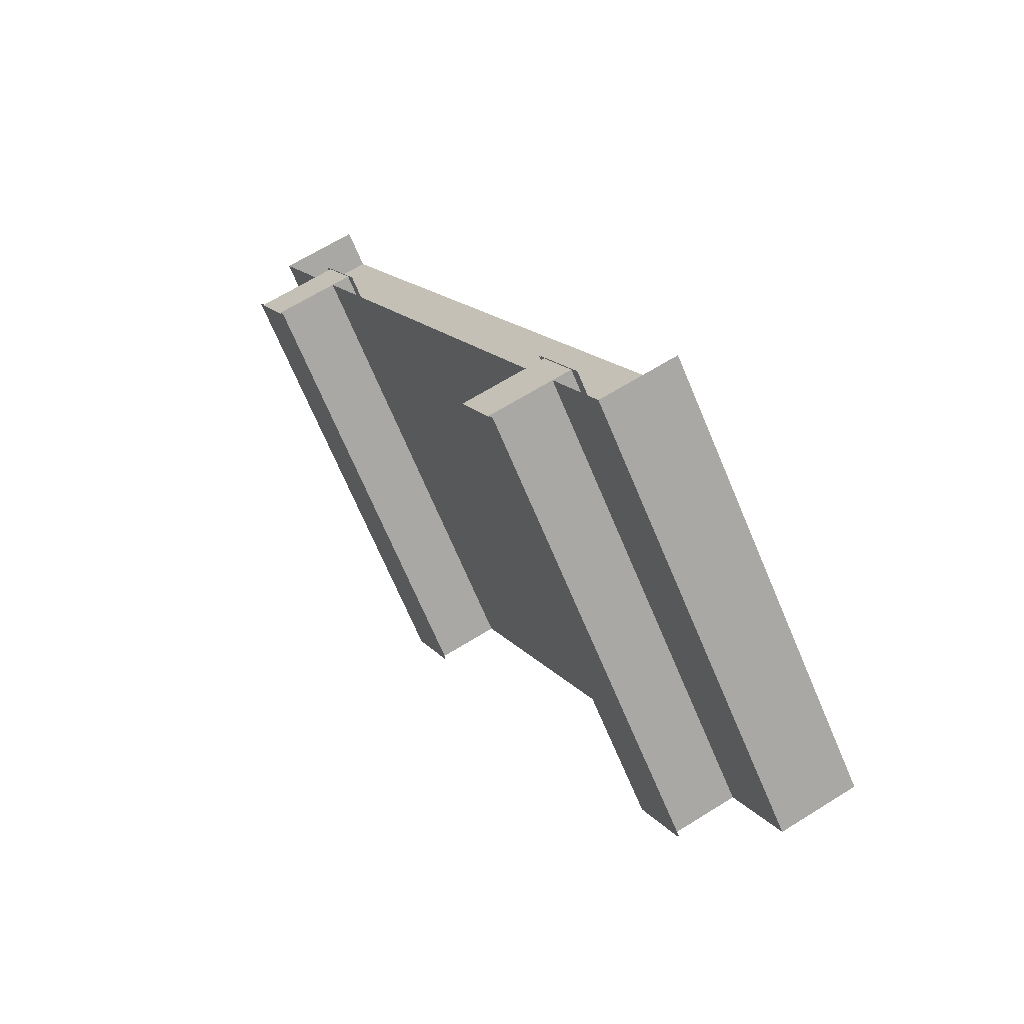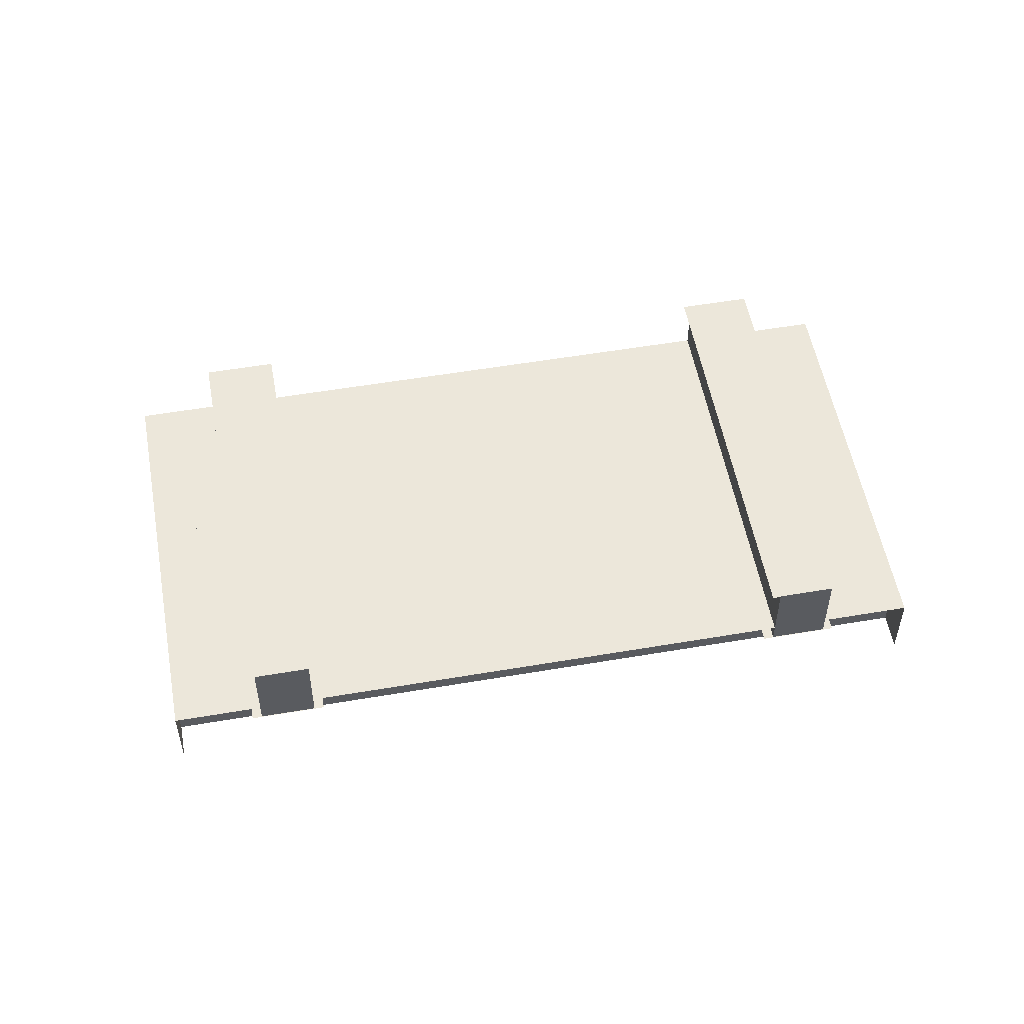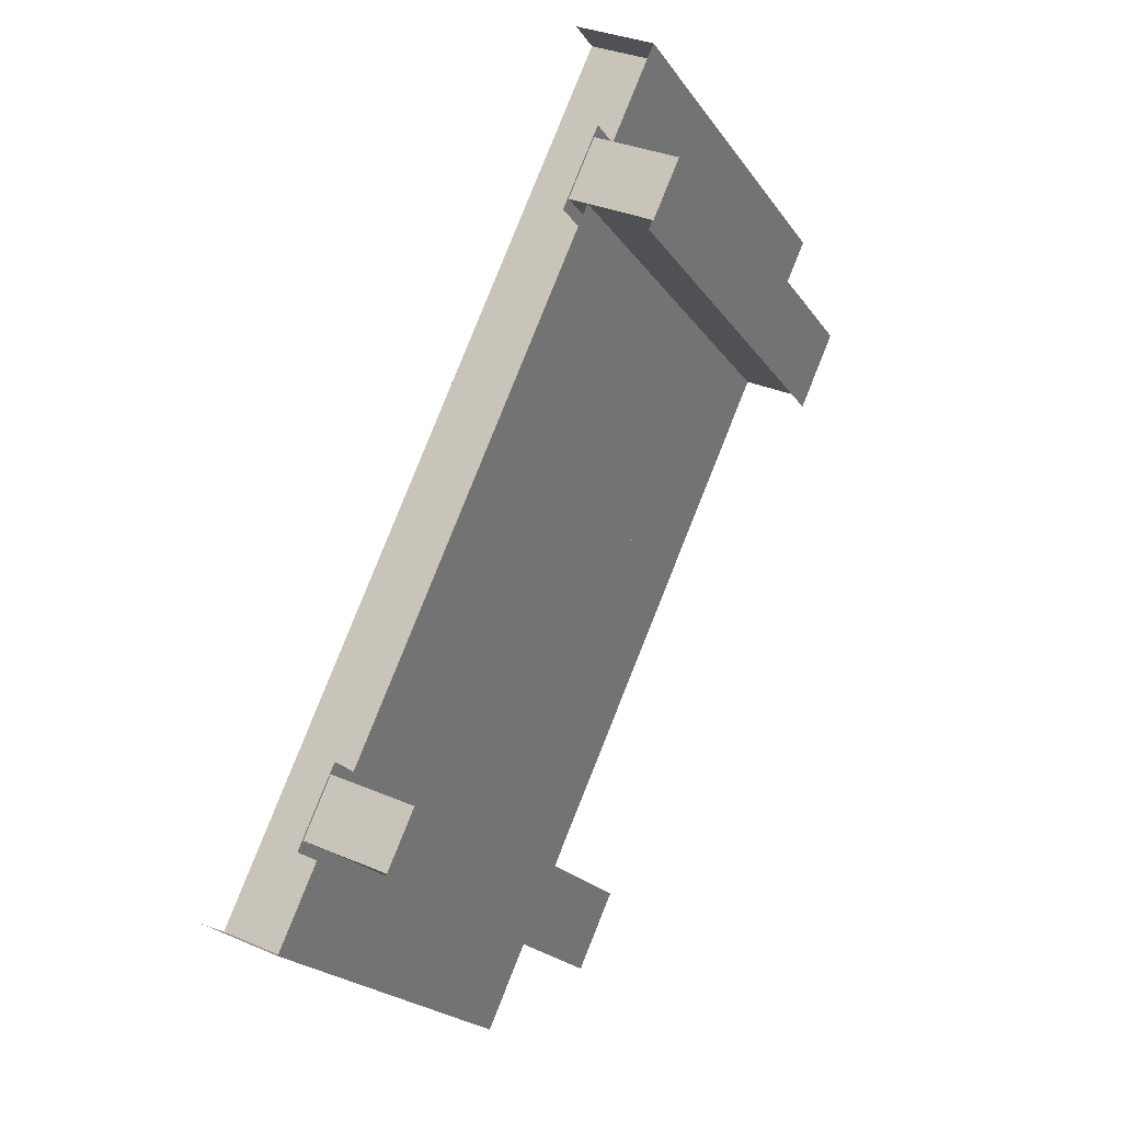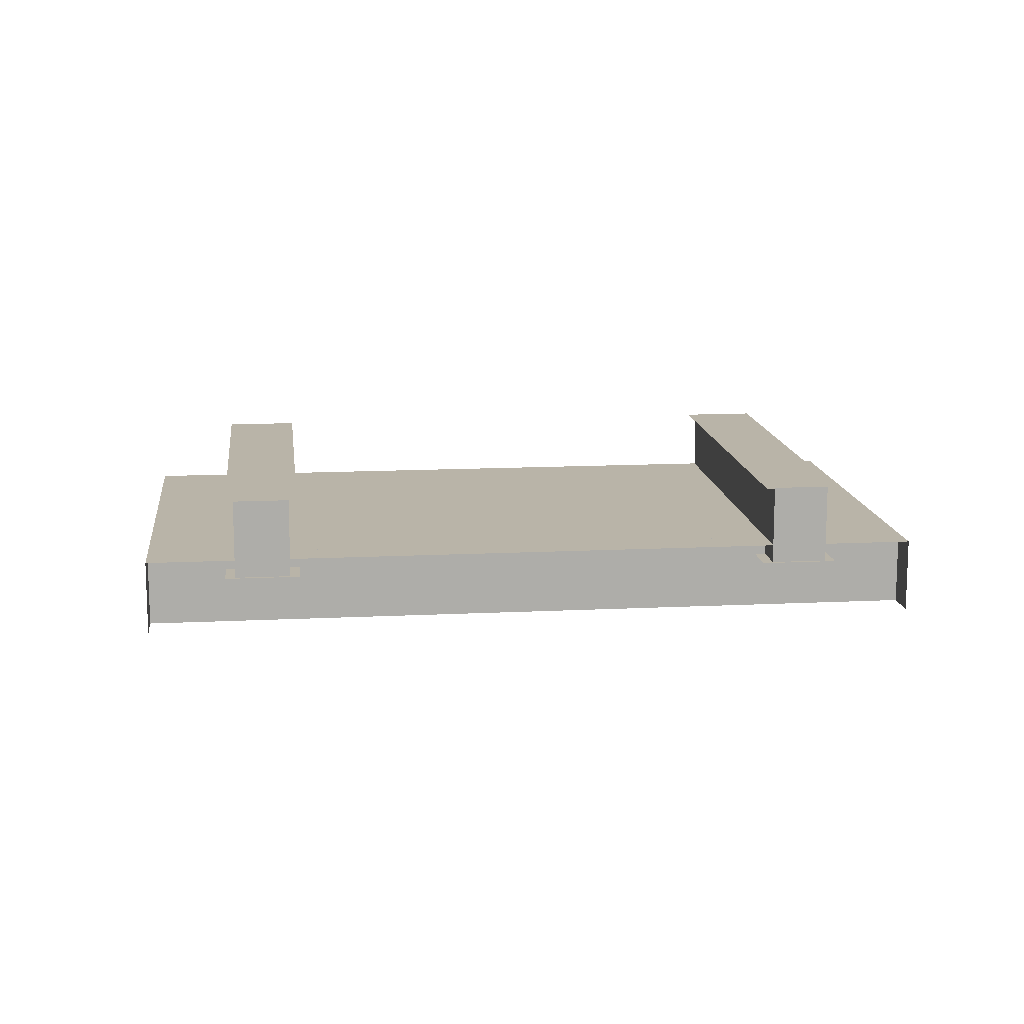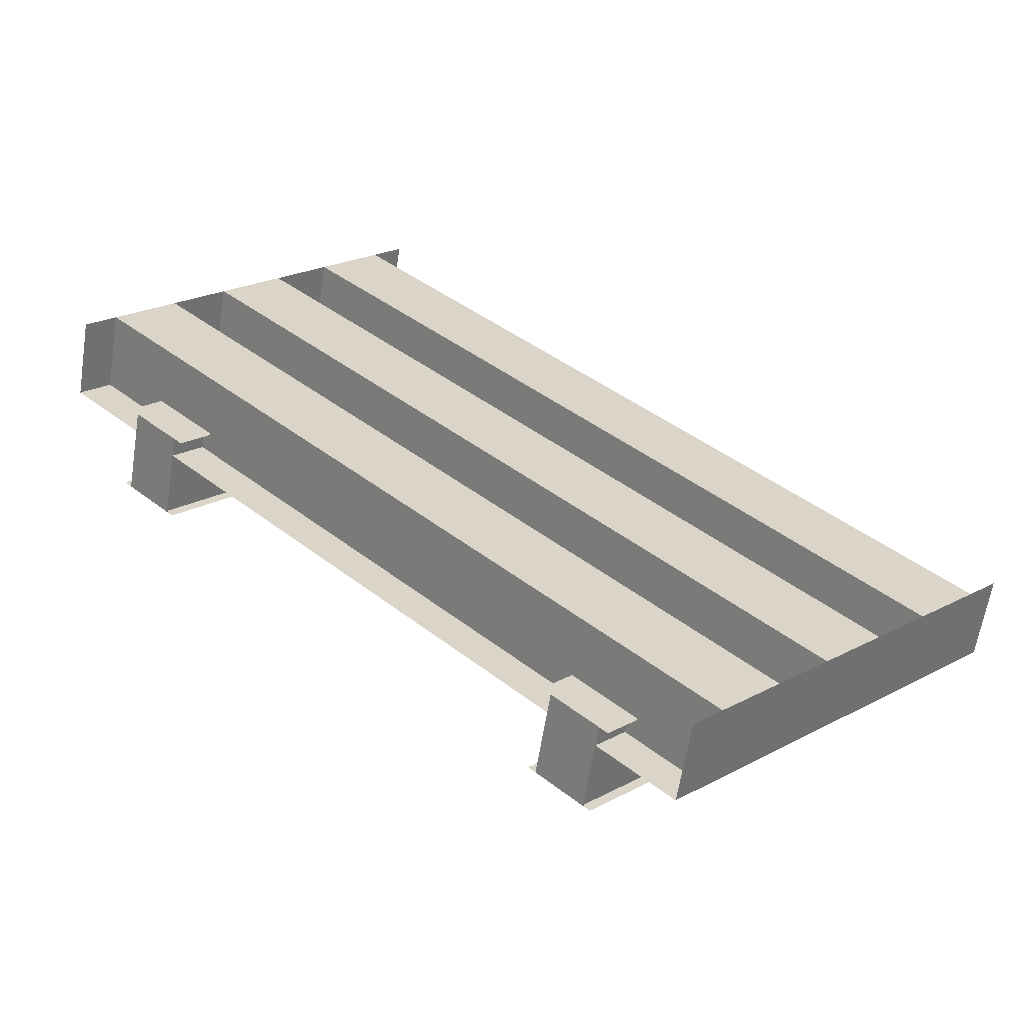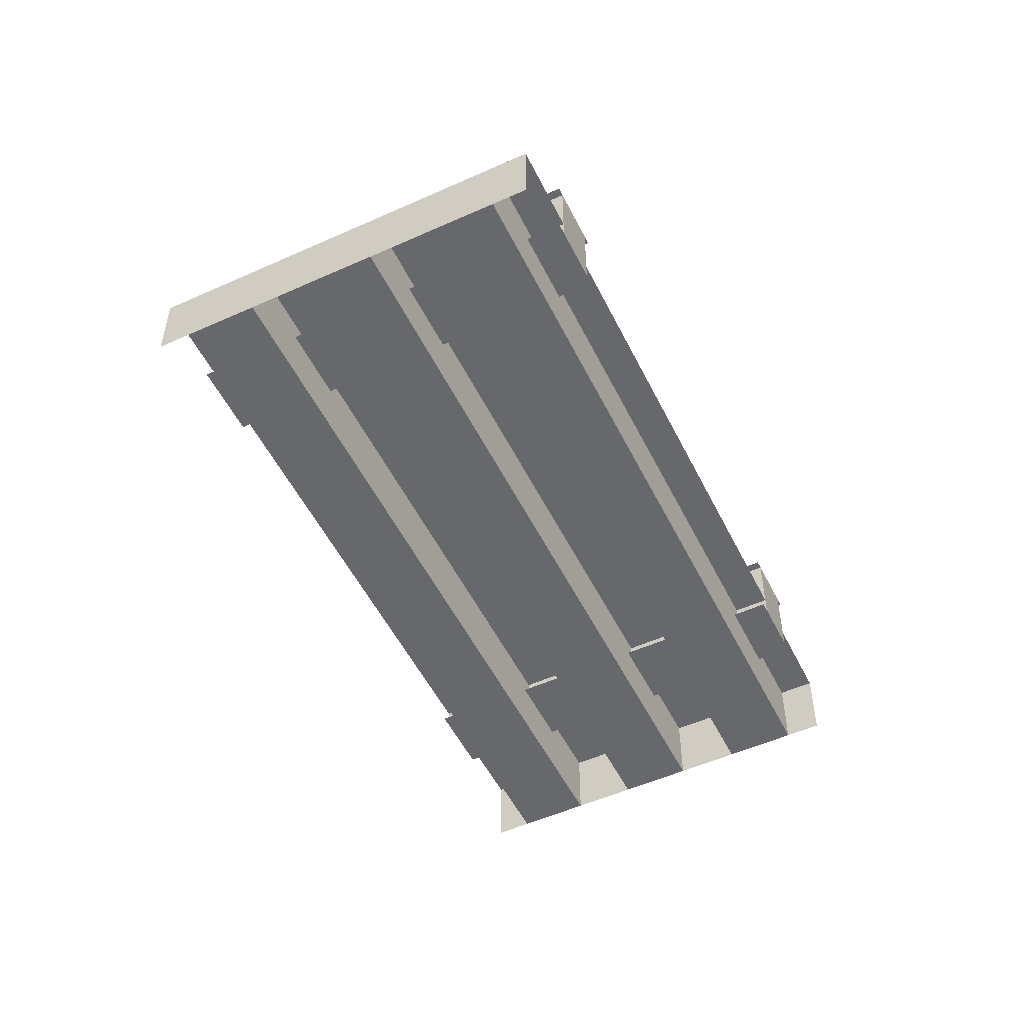
<metadata>
{"format":"obj","ext":"obj","renderer":"f3d","projection":"perspective","resolution":1024,"background":"white","views":[{"elev":63.6,"azim":-122.6,"up":"+Z"},{"elev":54.0,"azim":-145.3,"up":"+Y"},{"elev":31.5,"azim":121.7,"up":"+Z"},{"elev":13.3,"azim":38.5,"up":"+Y"},{"elev":-61.0,"azim":-8.9,"up":"+Z"},{"elev":-52.4,"azim":160.9,"up":"+Y"}]}
</metadata>
<code>
o cube1
v 1.558 0.1281 -0.3817
v 1.382 0.1281 -0.5585
v 1.558 -0.1281 -0.3817
v 1.382 -0.1281 -0.5585
v 0.4116 0.1281 0.4116
v 0.5884 0.1281 0.5884
v 0.4116 -0.1281 0.4116
v 0.5884 -0.1281 0.5884
f 4 7 5 2
f 8 3 1 6
f 7 4 3 8
o cube2
v 1.227 0.1281 -0.7131
v 1.05 0.1281 -0.8899
v 1.227 -0.1281 -0.7131
v 1.05 -0.1281 -0.8899
v 0.08016 0.1281 0.08016
v 0.2569 0.1281 0.2569
v 0.08016 -0.1281 0.08016
v 0.2569 -0.1281 0.2569
f 12 15 13 10
f 16 11 9 14
f 15 12 11 16
o cube3
v 0.5884 0.1281 0.5884
v 0.4116 0.1281 0.4116
v 0.5884 -0.1281 0.5884
v 0.4116 -0.1281 0.4116
v -0.5585 0.1281 1.382
v -0.3817 0.1281 1.558
v -0.5585 -0.1281 1.382
v -0.3817 -0.1281 1.558
f 20 23 21 18
f 24 19 17 22
f 23 20 19 24
o cube5
v 1.89 0.1281 -0.05022
v 1.713 0.1281 -0.227
v 1.89 -0.1281 -0.05022
v 1.713 -0.1281 -0.227
v 0.7431 0.1281 0.7431
v 0.9198 0.1281 0.9198
v 0.7431 -0.1281 0.7431
v 0.9198 -0.1281 0.9198
f 28 31 29 26
f 32 27 25 30
f 31 28 27 32
o cube4
v 0.9198 0.1281 0.9198
v 0.7431 0.1281 0.7431
v 0.9198 -0.1281 0.9198
v 0.7431 -0.1281 0.7431
v -0.227 0.1281 1.713
v -0.05022 0.1281 1.89
v -0.227 -0.1281 1.713
v -0.05022 -0.1281 1.89
f 36 39 37 34
f 40 35 33 38
f 39 36 35 40
o cube6
v 0.2569 0.1281 0.2569
v 0.08016 0.1281 0.08016
v 0.2569 -0.1281 0.2569
v 0.08016 -0.1281 0.08016
v -0.8899 0.1281 1.05
v -0.7131 0.1281 1.227
v -0.8899 -0.1281 1.05
v -0.7131 -0.1281 1.227
f 44 47 45 42
f 48 43 41 46
f 47 44 43 48
o rail1
v 1.784 0.06563 0.2326
v 0.7674 0.06563 -0.7838
v 1.784 0.0625 0.2326
v 0.7674 0.0625 -0.7838
v 0.5818 0.06563 -0.5982
v 1.598 0.06563 0.4182
v 0.5818 0.0625 -0.5982
v 1.598 0.0625 0.4182
f 54 49 50 53
f 55 52 51 56
o rail2
v 1.779 0.3406 0.237
v 0.763 0.3406 -0.7794
v 1.779 0.3375 0.237
v 0.763 0.3375 -0.7794
v 0.5862 0.3406 -0.6026
v 1.603 0.3406 0.4138
v 0.5862 0.3375 -0.6026
v 1.603 0.3375 0.4138
f 62 57 58 61
f 63 60 59 64
o rail3
v 1.76 0.3406 0.2569
v 0.7431 0.3406 -0.7595
v 1.76 0.06563 0.2569
v 0.7431 0.06563 -0.7595
v 0.6061 0.3406 -0.6225
v 1.623 0.3406 0.3939
v 0.6061 0.06563 -0.6225
v 1.623 0.06563 0.3939
f 68 71 69 66
f 67 68 66 65
f 72 67 65 70
f 71 72 70 69
o rail4
v 0.4138 0.3406 1.603
v -0.6026 0.3406 0.5862
v 0.4138 0.3375 1.603
v -0.6026 0.3375 0.5862
v -0.7794 0.3406 0.763
v 0.237 0.3406 1.779
v -0.7794 0.3375 0.763
v 0.237 0.3375 1.779
f 78 73 74 77
f 79 76 75 80
o rail5
v 0.3939 0.3406 1.623
v -0.6225 0.3406 0.6061
v 0.3939 0.06563 1.623
v -0.6225 0.06563 0.6061
v -0.7595 0.3406 0.7431
v 0.2569 0.3406 1.76
v -0.7595 0.06563 0.7431
v 0.2569 0.06563 1.76
f 84 87 85 82
f 83 84 82 81
f 88 83 81 86
f 87 88 86 85
o rail6
v 0.4182 0.06563 1.598
v -0.5982 0.06563 0.5818
v 0.4182 0.0625 1.598
v -0.5982 0.0625 0.5818
v -0.7838 0.06563 0.7674
v 0.2326 0.06563 1.784
v -0.7838 0.0625 0.7674
v 0.2326 0.0625 1.784
f 94 89 90 93
f 95 92 91 96
o cube7
v 0.3453 0.1281 0.3453
v -0.008233 0.1281 -0.008233
v 0.3453 -0.1281 0.3453
v -0.008233 -0.1281 -0.008233
v -0.9783 0.1281 0.9618
v -0.6247 0.1281 1.315
v -0.9783 -0.1281 0.9618
v -0.6247 -0.1281 1.315
f 103 104 102 101
f 102 97 98 101
o cube8
v 0.6768 0.1281 0.6768
v 0.3232 0.1281 0.3232
v 0.6768 -0.1281 0.6768
v 0.3232 -0.1281 0.3232
v -0.6468 0.1281 1.293
v -0.2933 0.1281 1.647
v -0.6468 -0.1281 1.293
v -0.2933 -0.1281 1.647
f 111 112 110 109
f 110 105 106 109
o cube9
v 1.008 0.1281 1.008
v 0.6547 0.1281 0.6547
v 1.008 -0.1281 1.008
v 0.6547 -0.1281 0.6547
v -0.3154 0.1281 1.625
v 0.03817 0.1281 1.978
v -0.3154 -0.1281 1.625
v 0.03817 -0.1281 1.978
f 119 120 118 117
f 118 113 114 117
o cube12
v 1.978 0.1281 0.03817
v 1.625 0.1281 -0.3154
v 1.978 -0.1281 0.03817
v 1.625 -0.1281 -0.3154
v 0.6547 0.1281 0.6547
v 1.008 0.1281 1.008
v 0.6547 -0.1281 0.6547
v 1.008 -0.1281 1.008
f 123 124 122 121
f 126 121 122 125
o cube11
v 1.647 0.1281 -0.2933
v 1.293 0.1281 -0.6468
v 1.647 -0.1281 -0.2933
v 1.293 -0.1281 -0.6468
v 0.3232 0.1281 0.3232
v 0.6768 0.1281 0.6768
v 0.3232 -0.1281 0.3232
v 0.6768 -0.1281 0.6768
f 131 132 130 129
f 134 129 130 133
o cube10
v 1.315 0.1281 -0.6247
v 0.9618 0.1281 -0.9783
v 1.315 -0.1281 -0.6247
v 0.9618 -0.1281 -0.9783
v -0.008233 0.1281 -0.008233
v 0.3453 0.1281 0.3453
v -0.008233 -0.1281 -0.008233
v 0.3453 -0.1281 0.3453
f 139 140 138 137
f 142 137 138 141

</code>
